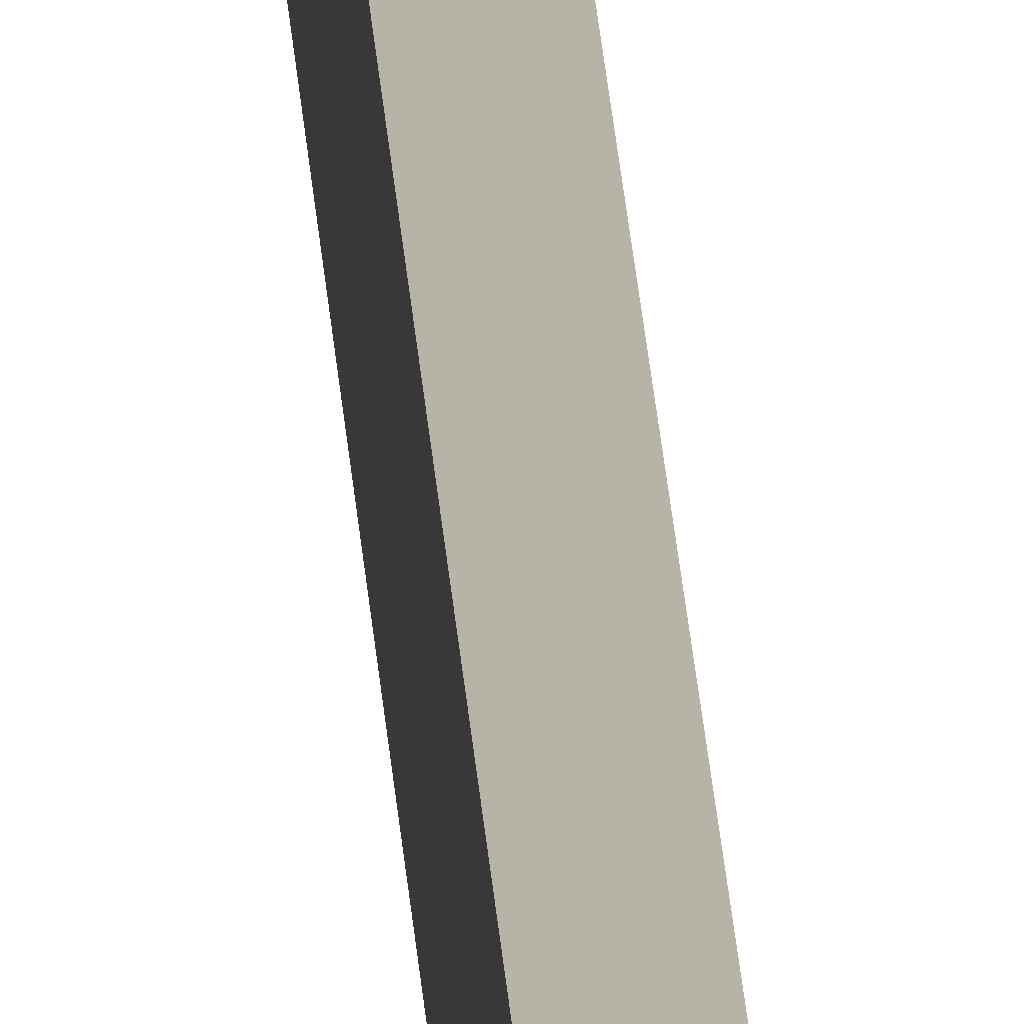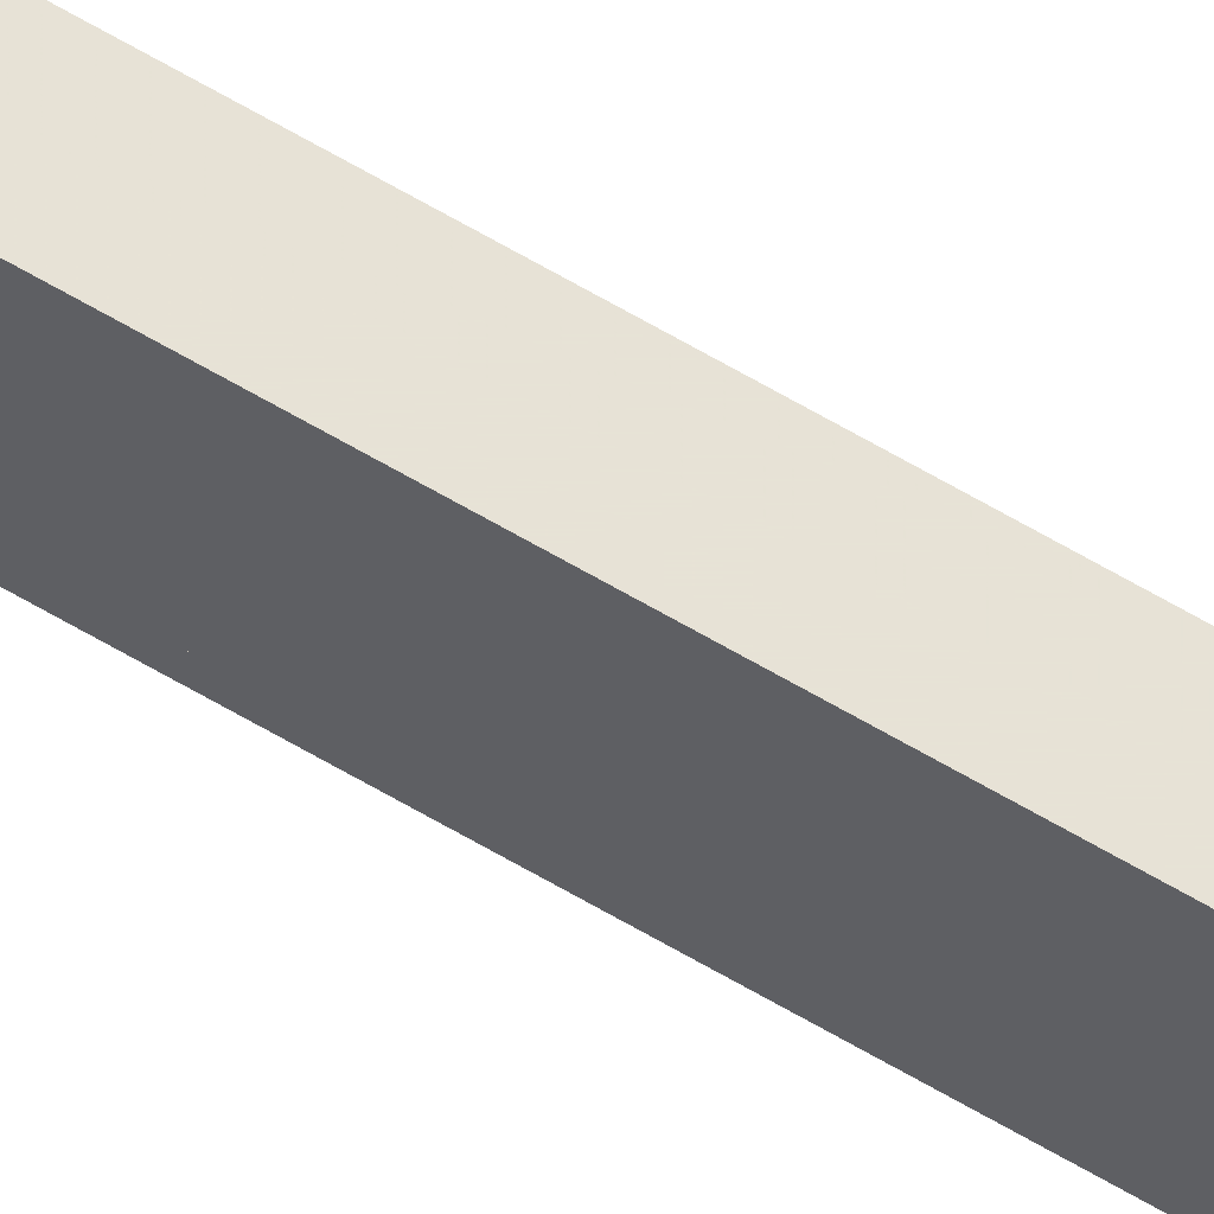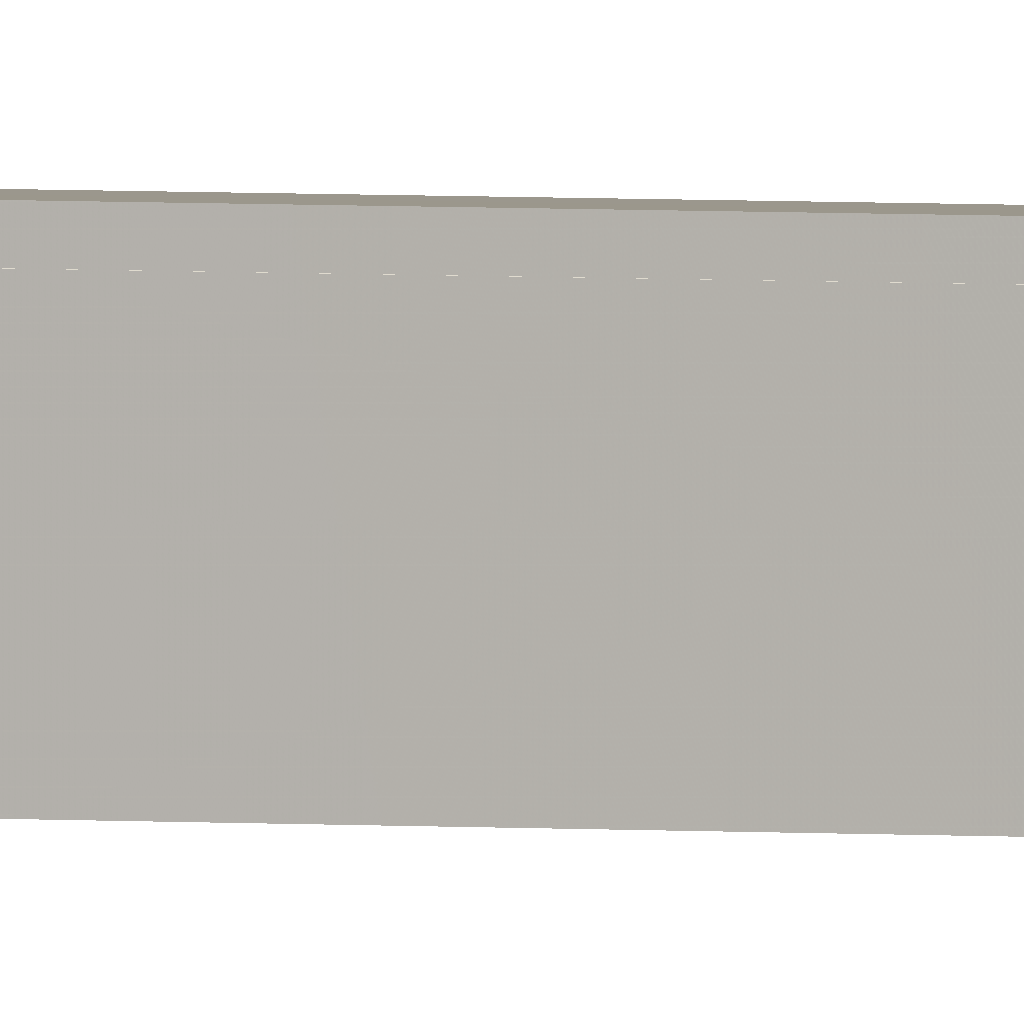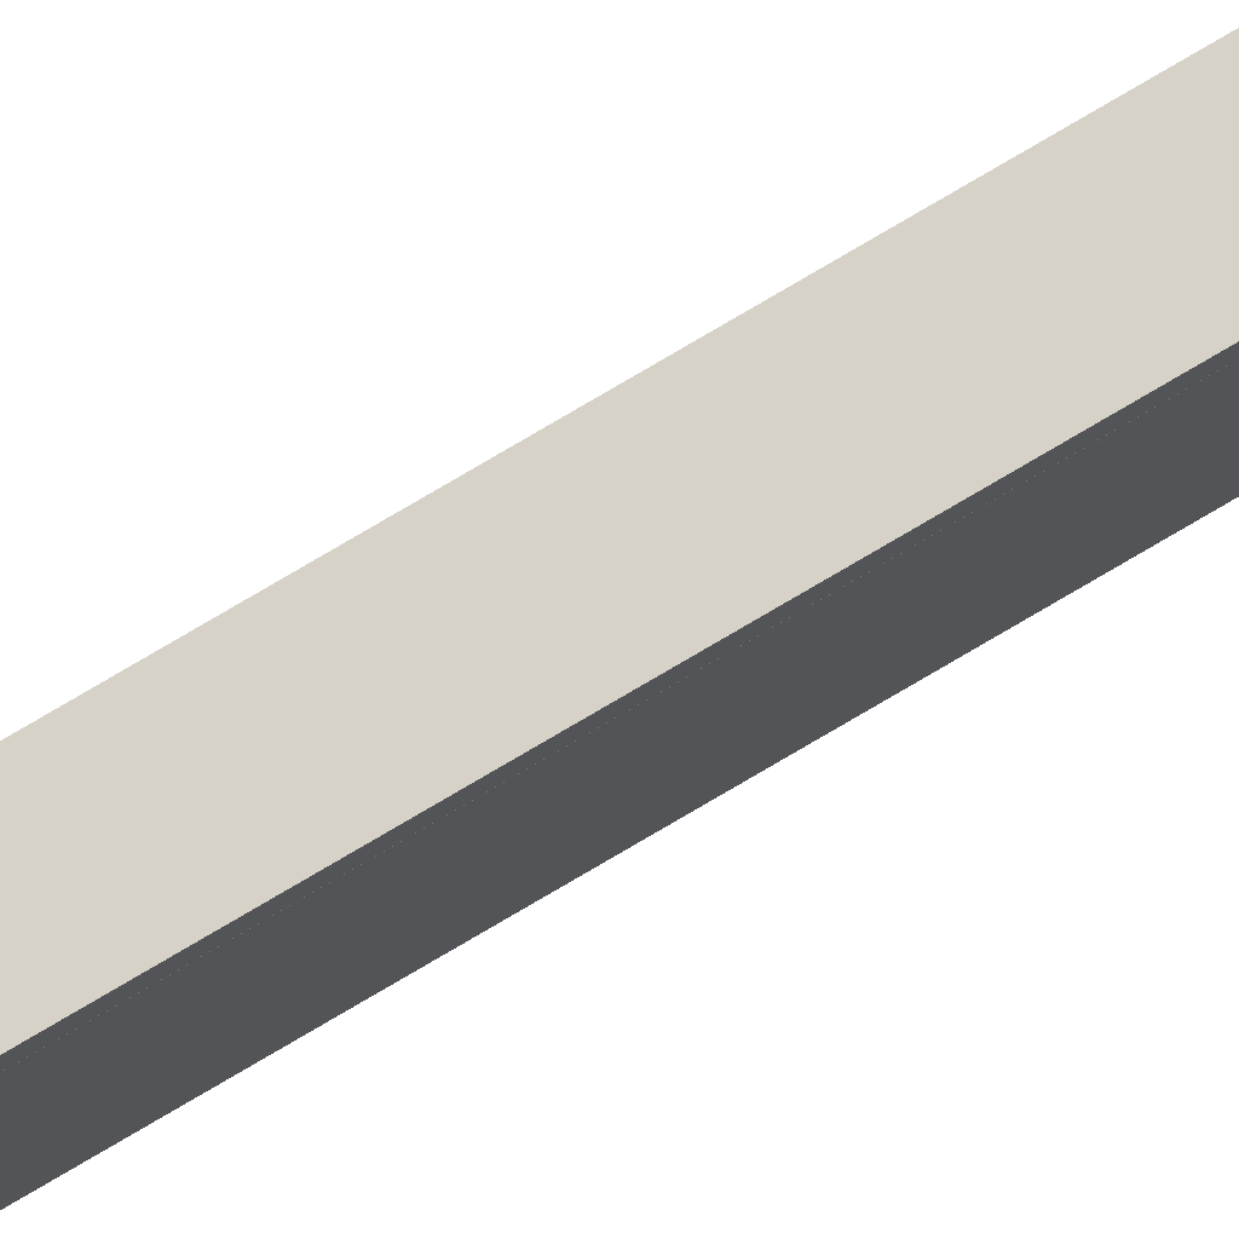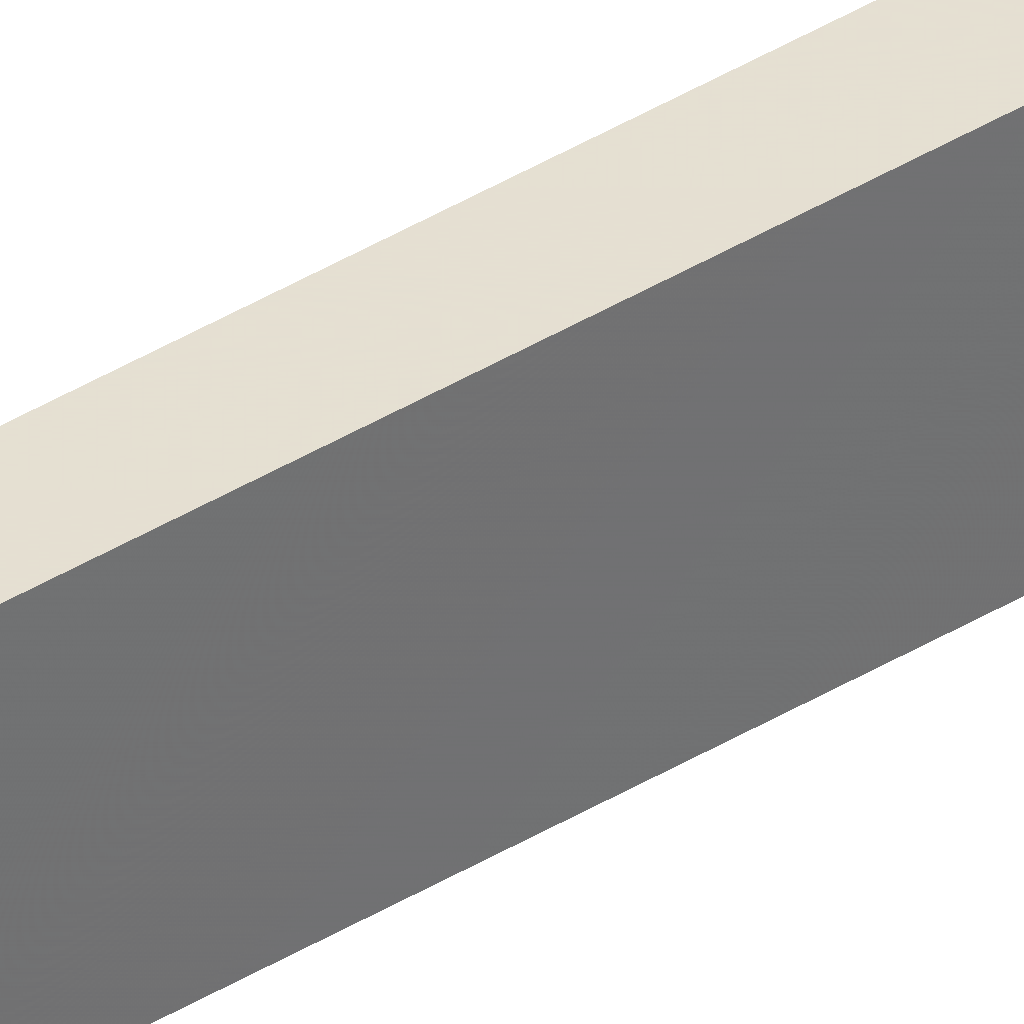
<metadata>
{"format":"obj","ext":"obj","renderer":"f3d","projection":"perspective","resolution":1024,"background":"white","views":[{"elev":12.7,"azim":-1.8,"up":"+Z"},{"elev":63.3,"azim":-59.0,"up":"+Z"},{"elev":2.8,"azim":-71.3,"up":"+Z"},{"elev":78.0,"azim":-120.5,"up":"+Z"},{"elev":37.5,"azim":-128.7,"up":"+Z"}]}
</metadata>
<code>
o 713
v 2229 1853 9.6
v 2229 1853 9.589
v 2229 1853 9.589
v 2229 1853 9.6
v 2229 1853 9.584
v 2229 1853 9.573
v 2229 1874 9.573
v 2229 1853 9.573
v 2229 1874 9.383
v 2229 1853 9.383
v 2229 1874 9.372
v 2229 1874 9.383
v 2229 1874 9.6
v 2229 1853 9.6
v 2229 1853 9.6
v 2229 1853 9.589
v 2229 1874 9.589
v 2229 1874 9.6
v 2229 1874 9.589
v 2229 1874 9.589
v 2229 1853 9.589
v 2229 1853 9.6
v 2229 1874 9.6
v 2229 1853 9.356
v 2229 1853 9.584
v 2229 1874 9.589
v 2229 1874 9.6
v 2229 1874 9.584
v 2229 1874 9.573
v 2229 1853 9.584
v 2229 1874 9.573
v 2229 1874 9.584
v 2229 1853 9.356
v 2229 1874 9.356
v 2229 1874 9.367
v 2229 1874 9.356
v 2229 1853 9.356
v 2229 1874 9.356
v 2229 1853 9.367
v 2229 1853 9.367
v 2229 1853 9.356
v 2229 1874 9.356
v 2229 1874 9.367
v 2229 1853 9.367
v 2229 1874 9.367
v 2229 1874 9.372
v 2229 1853 9.372
v 2229 1874 9.367
v 2229 1874 9.356
v 2229 1853 9.367
v 2229 1853 9.372
v 2229 1853 9.383
v 2229 1874 9.372
v 2229 1853 9.367
v 2229 1874 9.356
v 2229 1874 9.383
f 1 2 3
f 4 5 2
f 4 6 5
f 7 5 6
f 8 9 7
f 9 8 10
f 10 11 12
f 1 13 14
f 15 16 1
f 1 17 18
f 19 13 18
f 19 16 20
f 21 17 3
f 19 22 3
f 23 22 18
f 23 24 15
f 25 26 21
f 20 27 19
f 28 27 20
f 29 27 28
f 20 30 28
f 30 31 32
f 33 27 34
f 34 35 36
f 36 37 38
f 39 35 40
f 39 37 41
f 33 42 41
f 39 42 43
f 36 44 41
f 45 44 43
f 40 46 47
f 48 49 45
f 24 44 50
f 24 50 51
f 46 52 51
f 24 51 52
f 53 54 45
f 45 55 53
f 53 55 56

</code>
